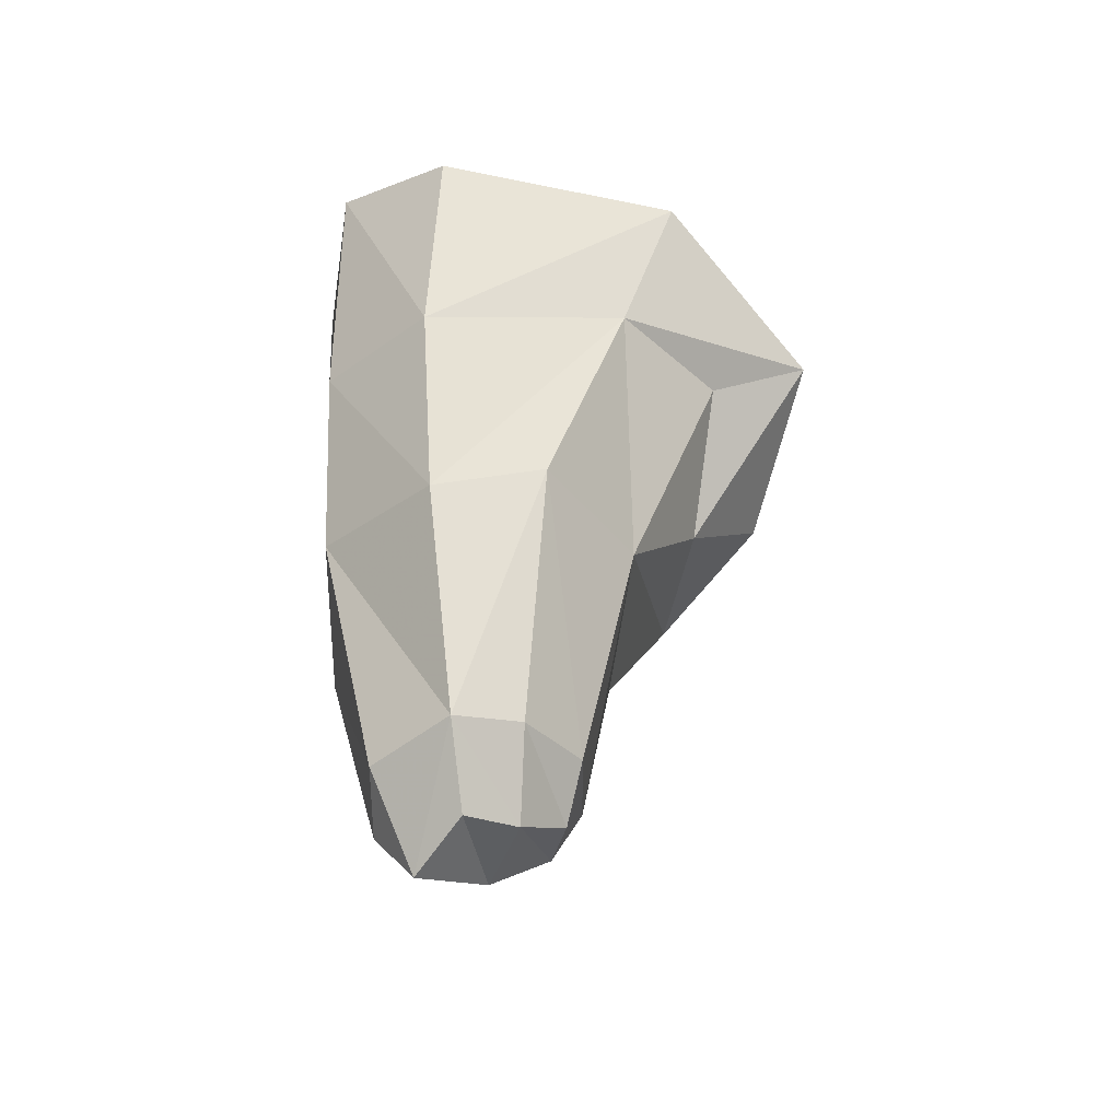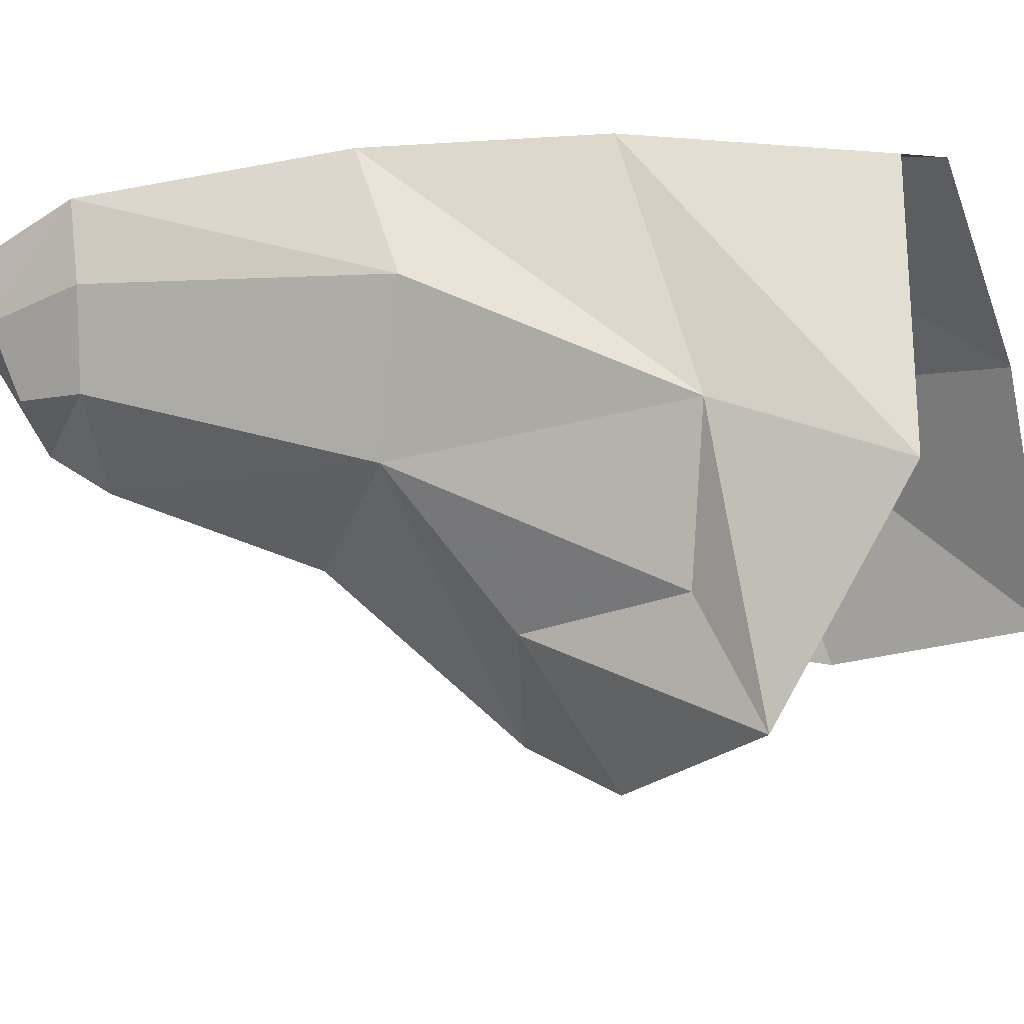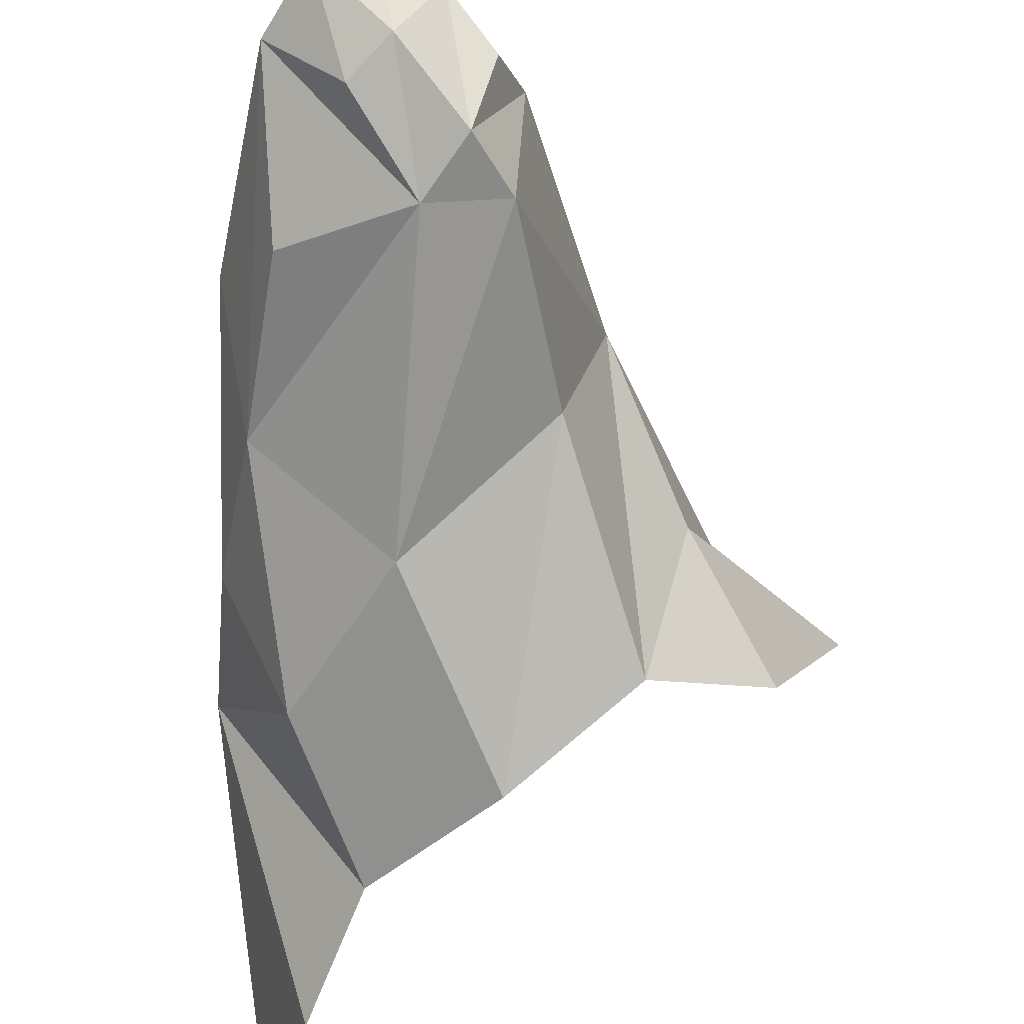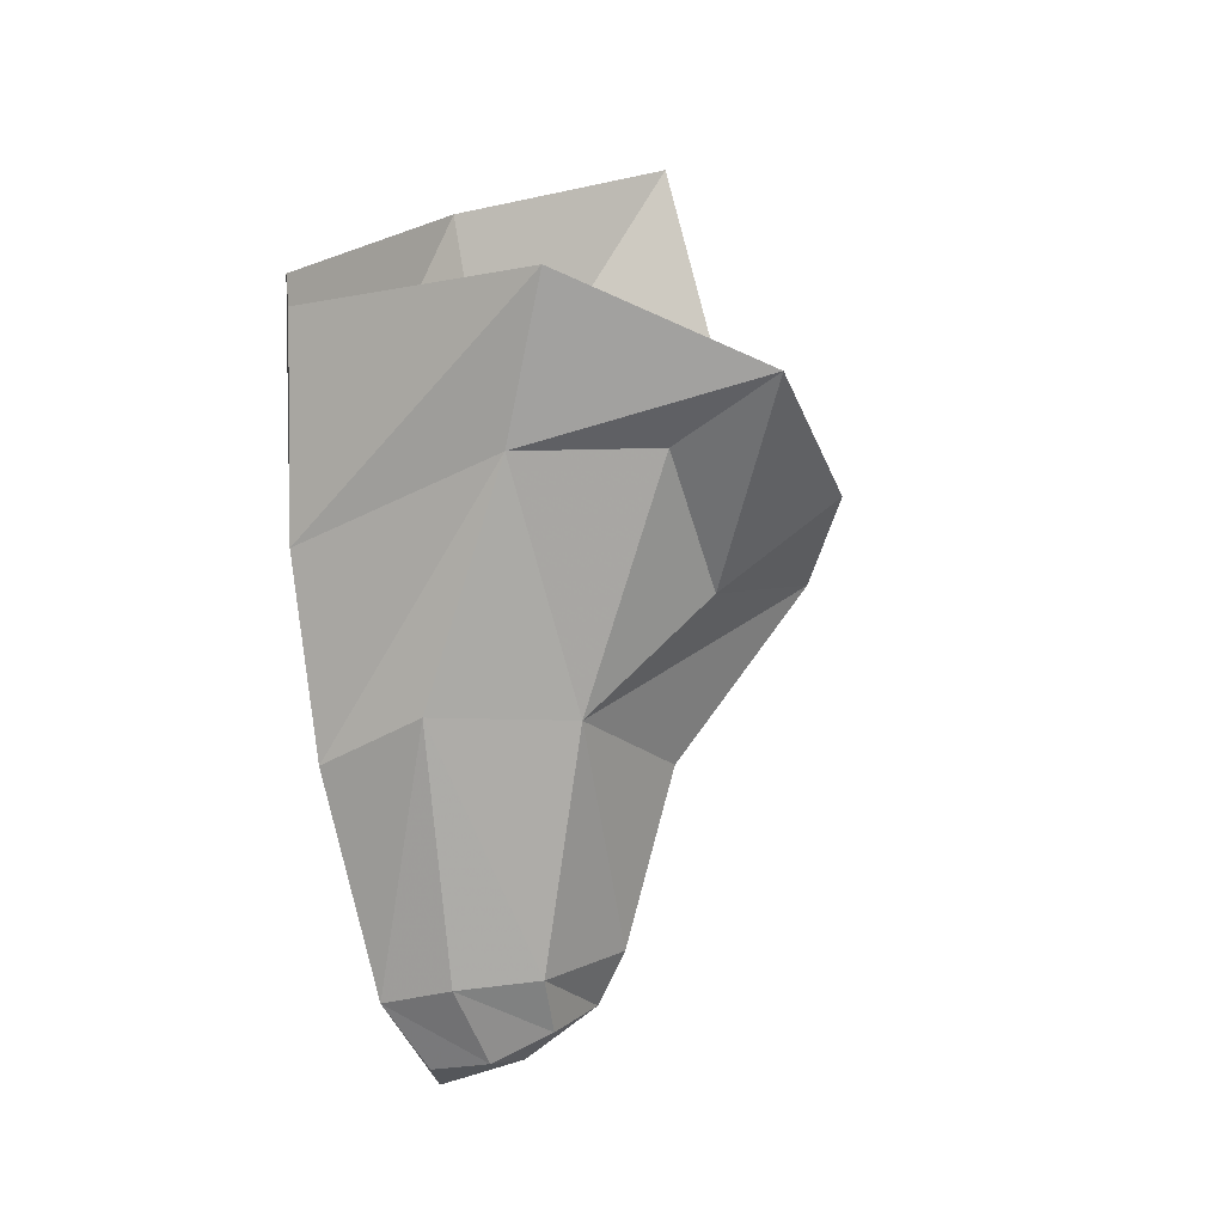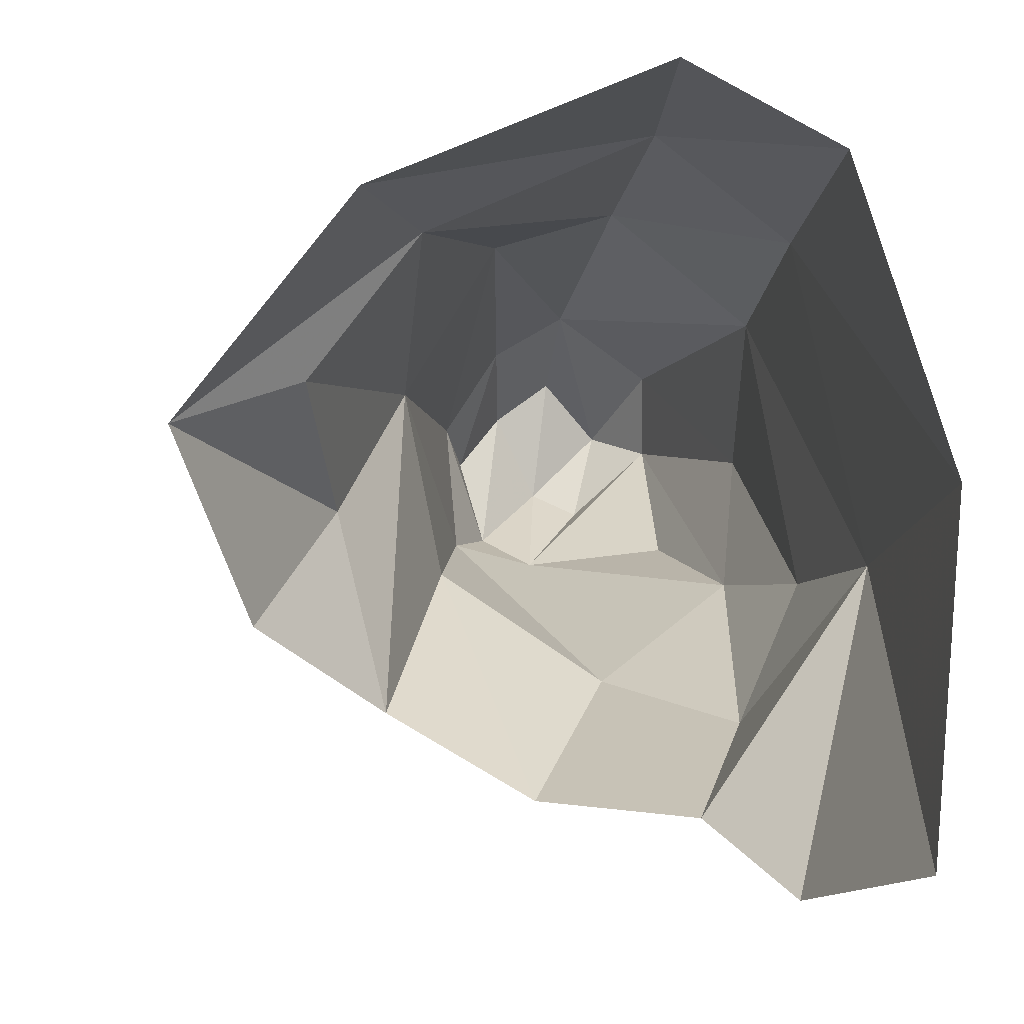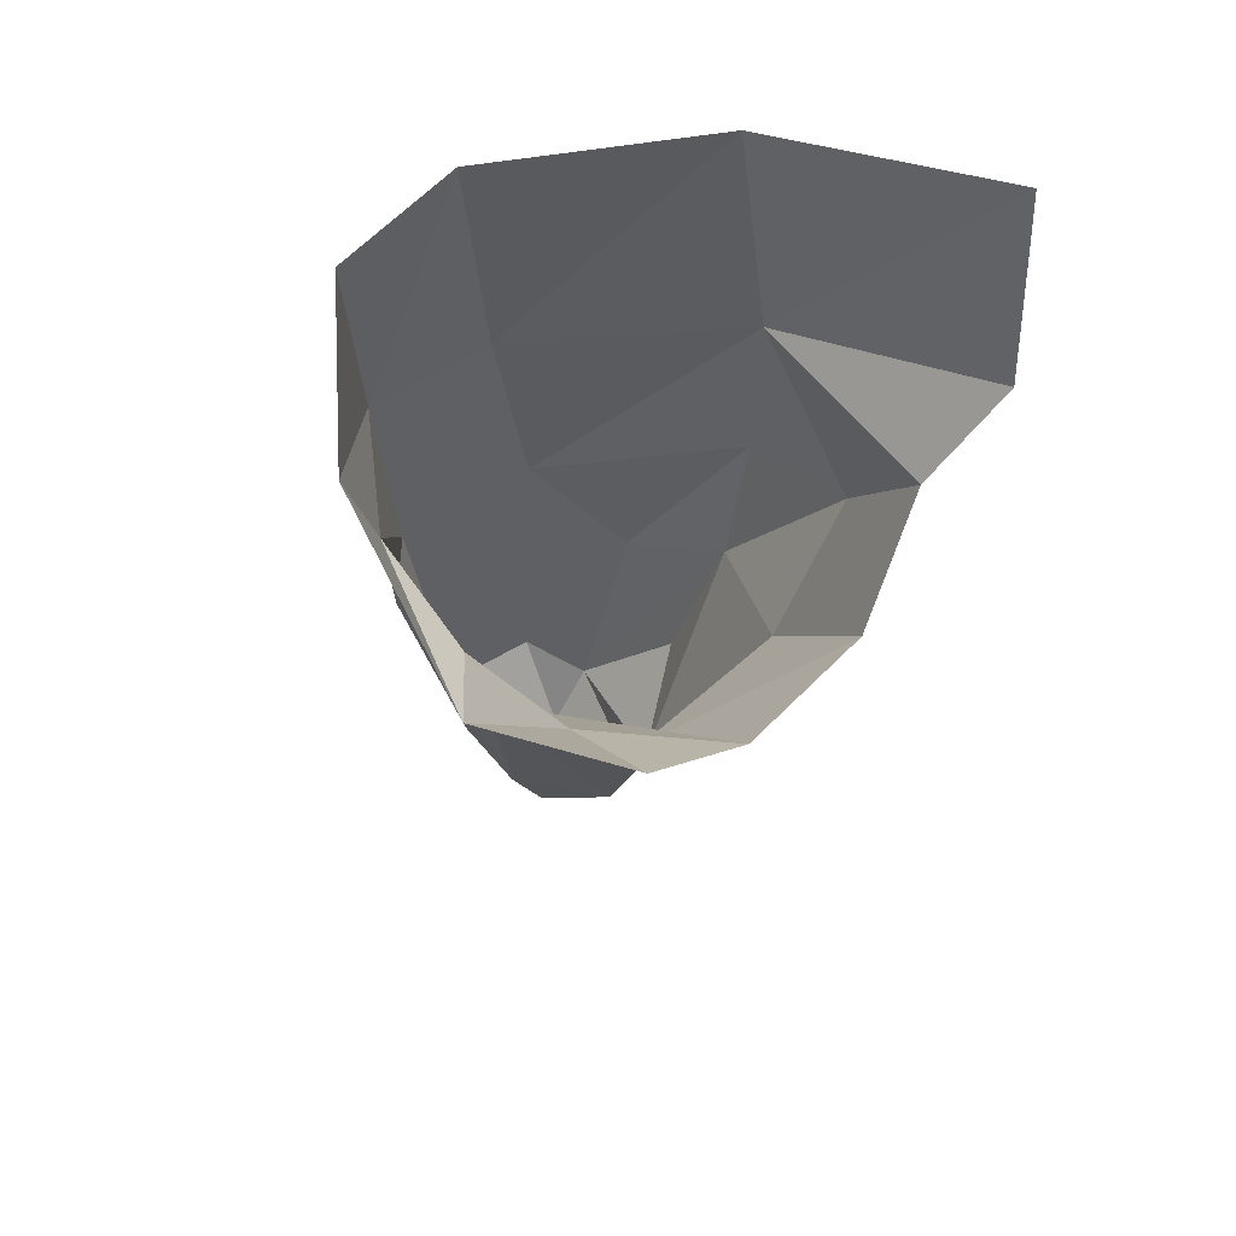
<metadata>
{"format":"obj","ext":"obj","renderer":"f3d","projection":"perspective","resolution":1024,"background":"white","views":[{"elev":-40.8,"azim":4.6,"up":"+Y"},{"elev":40.0,"azim":97.4,"up":"+Z"},{"elev":-44.1,"azim":3.3,"up":"+Z"},{"elev":3.4,"azim":48.9,"up":"+Y"},{"elev":-5.8,"azim":174.8,"up":"+Z"},{"elev":57.9,"azim":109.6,"up":"+Y"}]}
</metadata>
<code>
v  -0.2474 0.3284 -0.4803
v  -0.5003 0.3179 -0.1081
v  -0.3551 0.5284 -0.5943
v  -0.3471 0.08044 -0.3341
v  -0.4538 0.007054 -0.1115
v  0.16 -0.1788 0.2095
v  0.1611 0.2999 0.3856
v  0.01321 -0.1682 0.4544
v  0.406 0.2193 -0.1978
v  0.2767 0.04513 -0.006731
v  0.1999 0.04723 -0.3192
v  -0.09187 -0.6621 -0.02826
v  0.04202 -0.6373 0.003451
v  -0.01419 -0.7481 0.02281
v  -0.5298 0.7847 -0.03532
v  -0.4582 0.9077 -0.5518
v  -0.1623 -0.1703 -0.2594
v  -0.02157 0.149 -0.4548
v  0.09199 -0.2869 -0.07691
v  -0.4229 0.141 0.4103
v  -0.4147 0.6344 0.4484
v  -0.4161 -0.233 0.3419
v  -0.3817 -0.271 -0.09284
v  -0.313 -0.5684 -0.007817
v  0.05819 -0.6624 0.2141
v  -0.2123 0.1276 0.58
v  -0.1897 0.5559 0.5943
v  -0.1933 -0.2662 0.5333
v  0.2662 0.6135 0.3884
v  -0.4201 -0.4048 0.1303
v  -0.3154 -0.7967 0.1921
v  -0.3081 -0.7339 0.3231
v  -0.1533 -0.7088 0.429
v  0.5298 0.4349 0.07738
v  0.3328 0.3058 0.159
v  -0.03299 -0.6768 0.3552
v  0.02542 -0.7712 0.1635
v  -0.04802 -0.8293 0.256
v  -0.1886 -0.8 0.0773
v  -0.1173 -0.8551 0.1174
v  -0.2344 -0.9077 0.2321
v  -0.1411 -0.8457 0.3248
g Stalagmite_Fragment1
f 1 2 3
f 4 2 1
f 5 2 4
f 6 7 8
f 9 10 11
f 12 13 14
f 16 3 2 15
f 1 18 17 4
f 18 11 19 17
f 15 2 20 21
f 2 5 22 20
f 4 17 23 5
f 13 12 17 19
f 23 17 12 24
f 6 19 11 10
f 13 19 6 25
f 26 27 21 20
f 20 22 28 26
f 29 27 26 7
f 28 8 7 26
f 30 22 5 23
f 23 24 31 30
f 33 28 22 32
f 7 35 34 29
f 35 7 6 10
f 33 36 8 28
f 25 6 8 36
f 34 35 10 9
f 14 13 25 37
f 37 25 36 38
f 12 39 31 24
f 12 14 40 39
f 32 31 41
f 41 31 39 40
f 33 32 41 42
f 38 36 33 42
f 42 41 40 38
f 38 40 14 37
f 30 31 32 22

</code>
